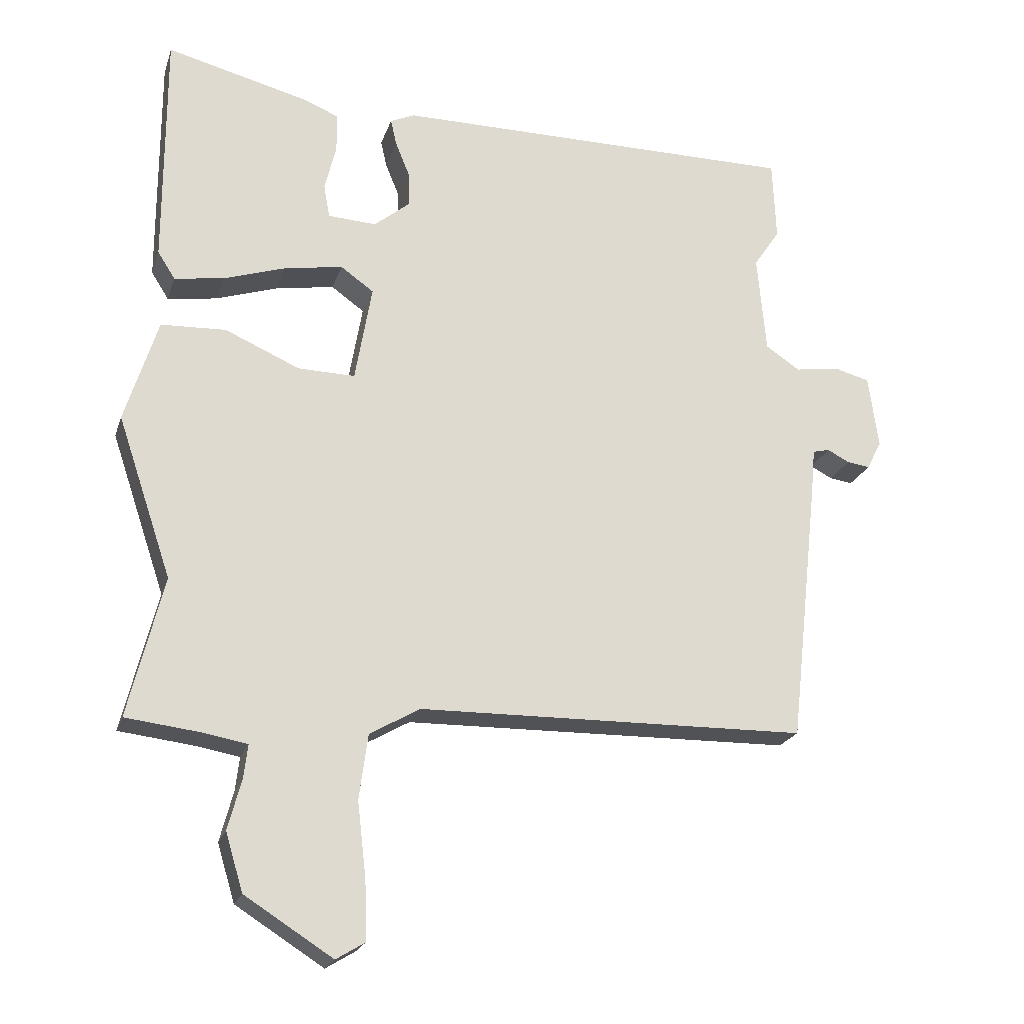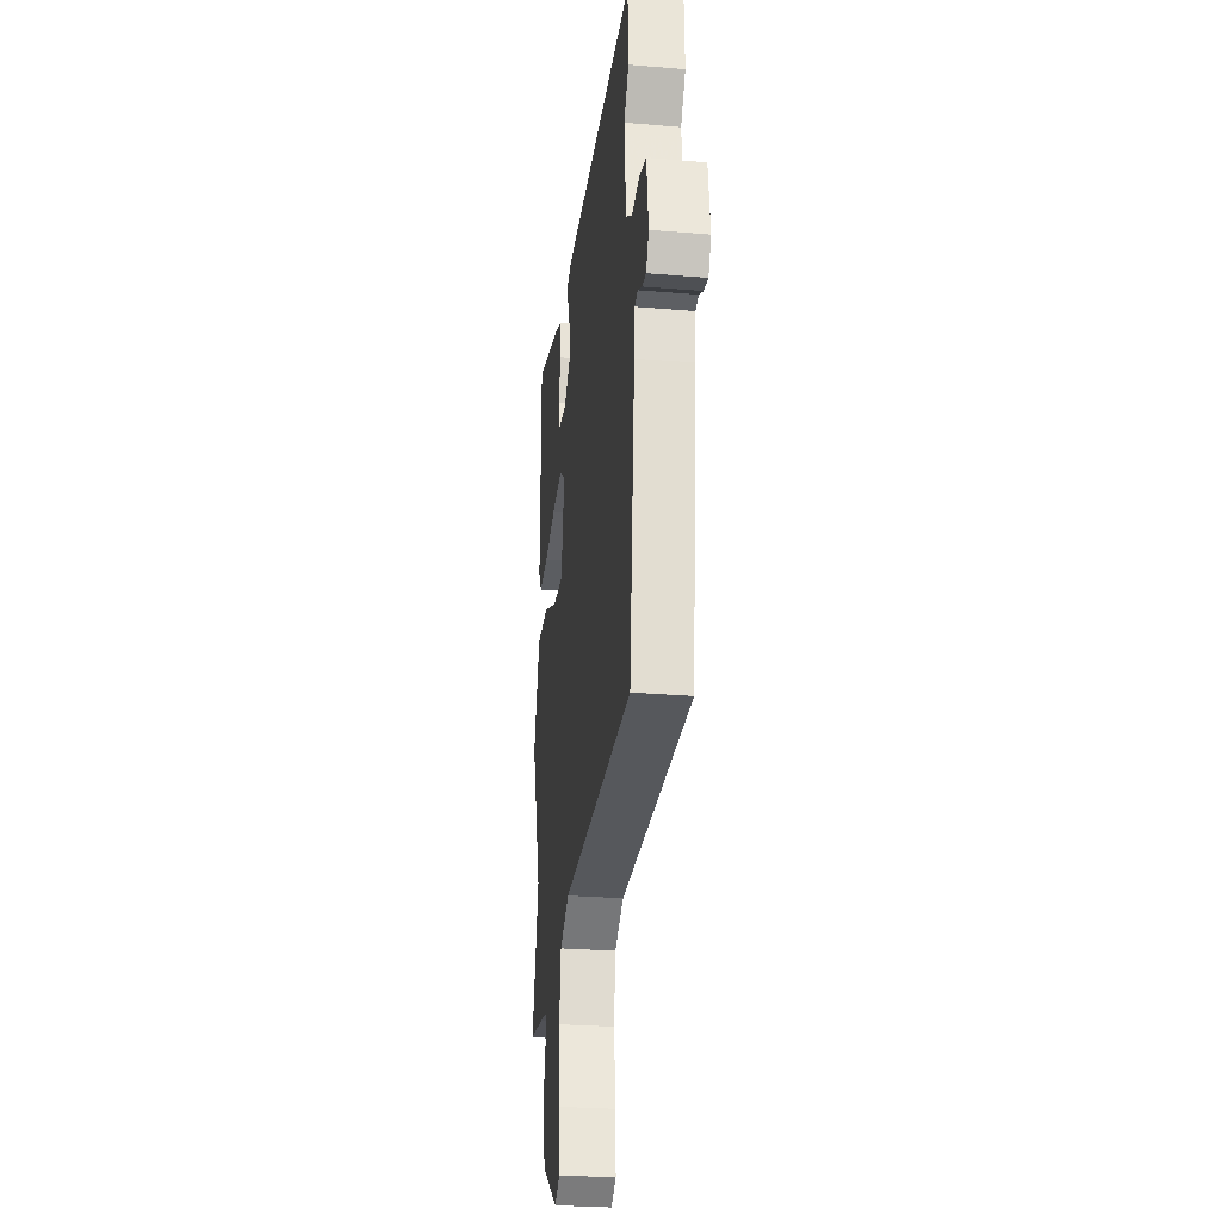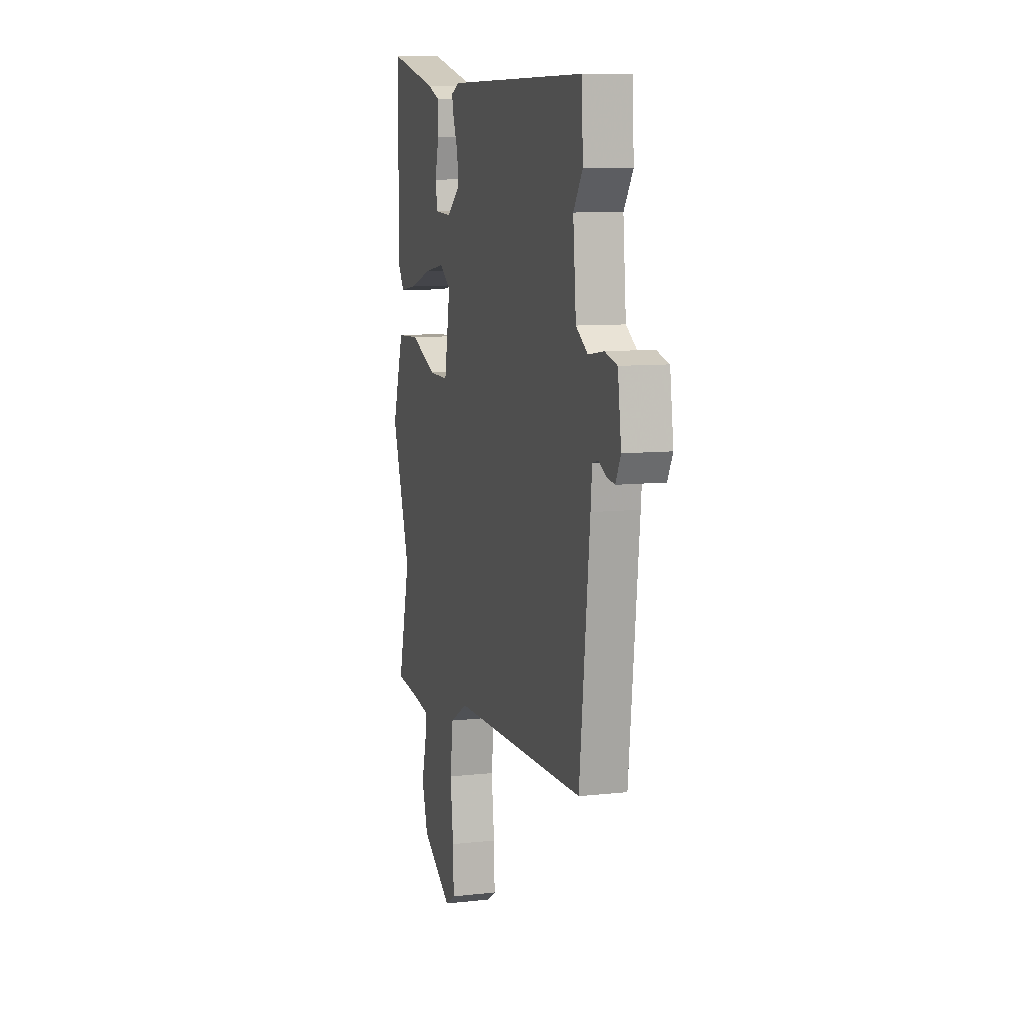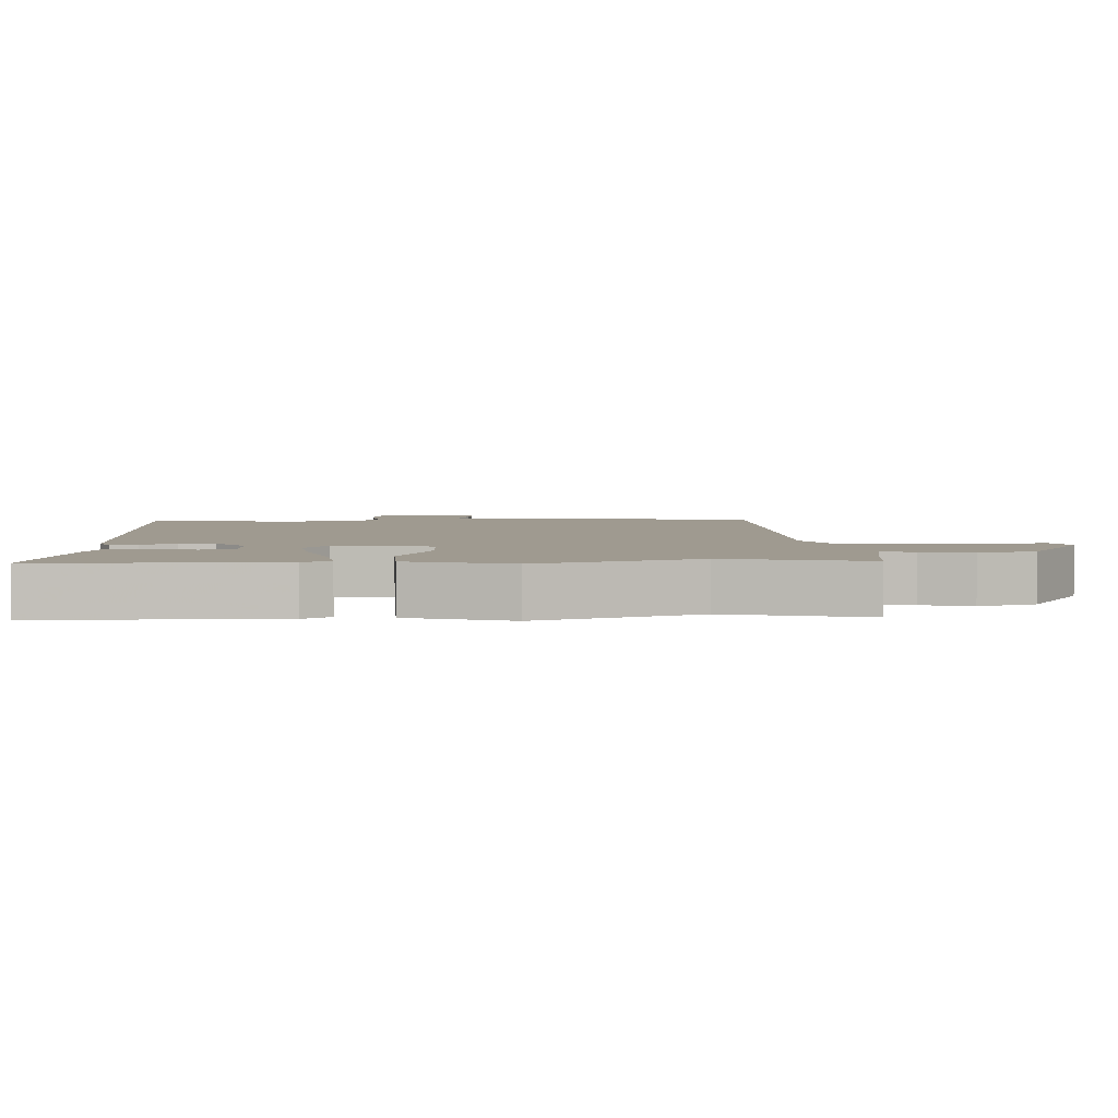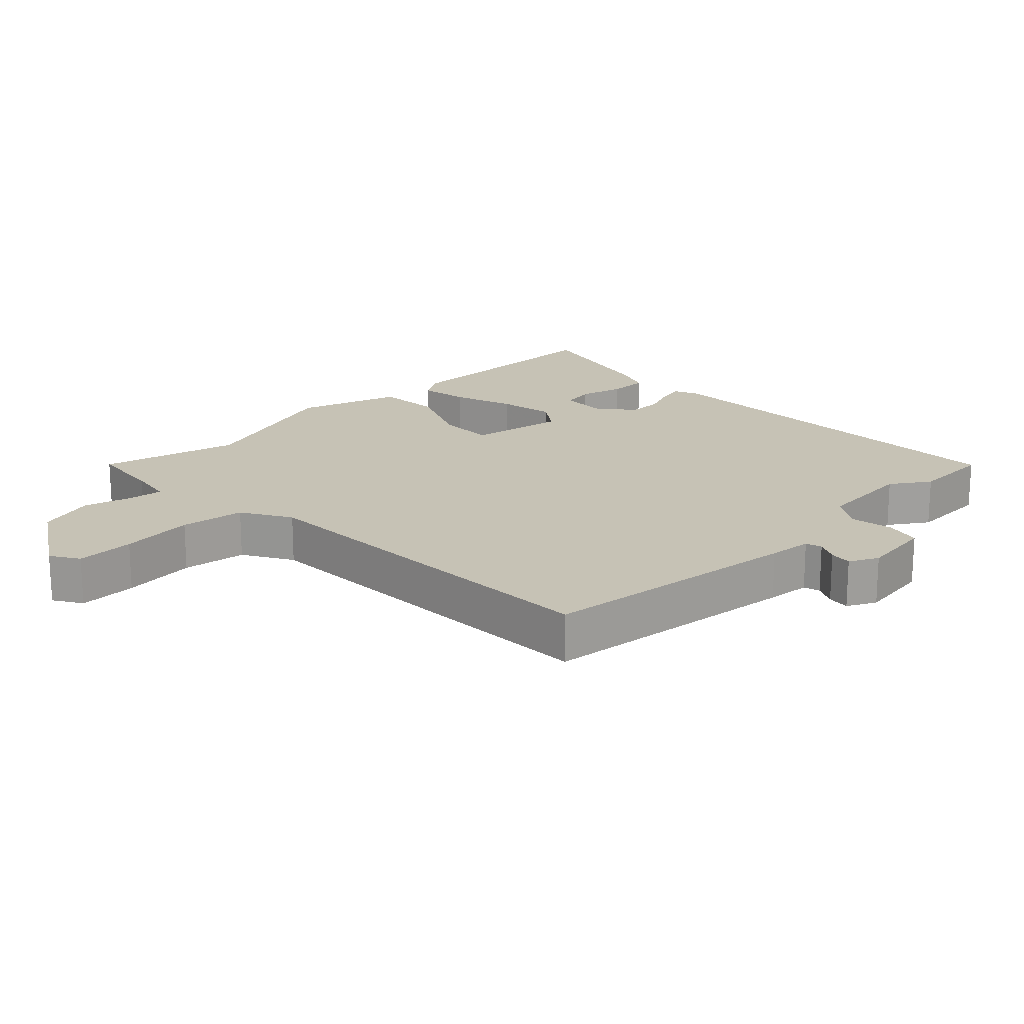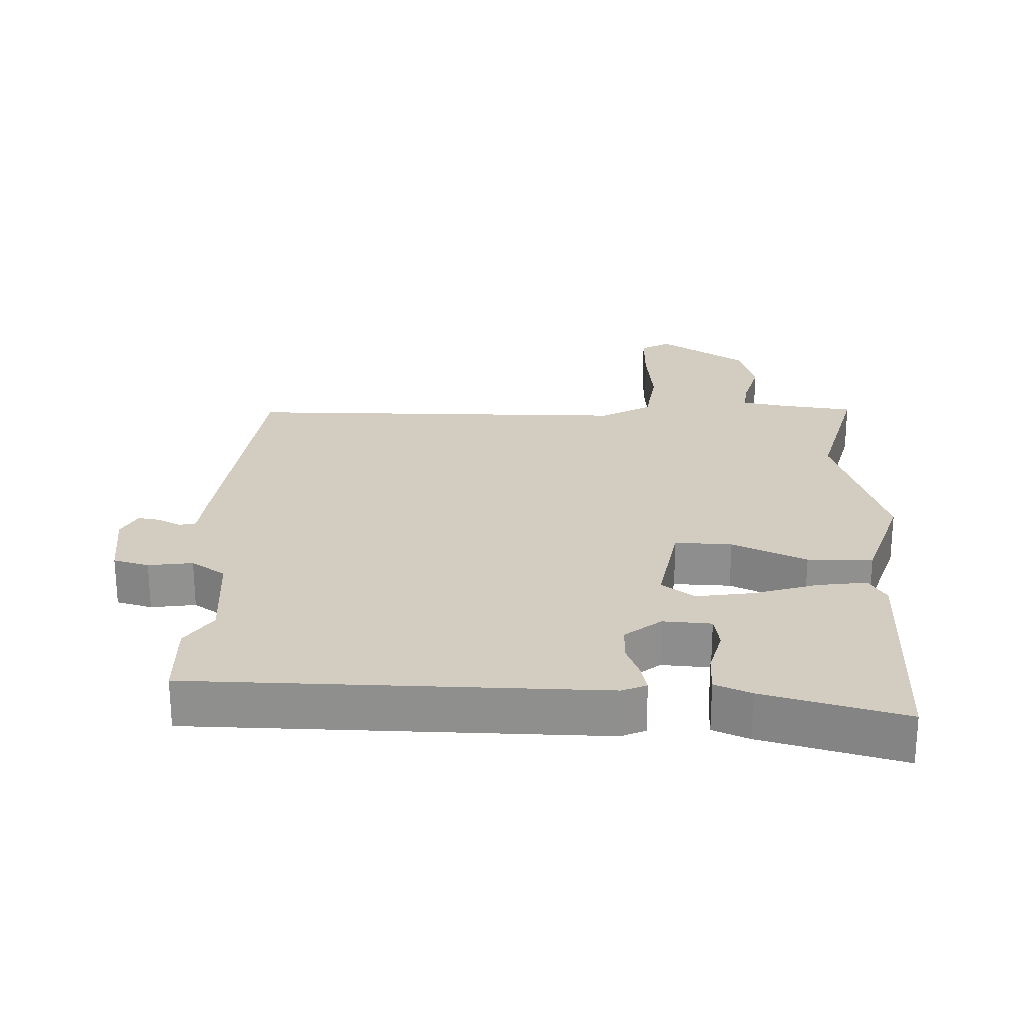
<metadata>
{"format":"obj","ext":"obj","renderer":"f3d","projection":"perspective","resolution":1024,"background":"white","views":[{"elev":-21.4,"azim":164.3,"up":"+Z"},{"elev":-27.2,"azim":-97.4,"up":"+Z"},{"elev":9.0,"azim":-106.6,"up":"+Z"},{"elev":3.9,"azim":87.5,"up":"+Y"},{"elev":18.9,"azim":-134.4,"up":"+Y"},{"elev":24.5,"azim":2.4,"up":"+Y"}]}
</metadata>
<code>
v -0.5 0.07 -0.458
v -0.544 0.07 -0.061
v -0.55 0.07 0.005
v -0.575 0.07 0.011
v -0.608 0.07 -0.006
v -0.642 0.07 -0.011
v -0.664 0.07 0.032
v -0.649 0.07 0.141
v -0.596 0.07 0.155
v -0.53 0.07 0.145
v -0.479 0.07 0.179
v -0.466 0.07 0.327
v -0.505 0.07 0.385
v -0.5 0.07 0.506
v 0.106 0.07 0.508
v 0.142 0.07 0.492
v 0.133 0.07 0.453
v 0.112 0.07 0.401
v 0.111 0.07 0.348
v 0.164 0.07 0.305
v 0.236 0.07 0.309
v 0.245 0.07 0.359
v 0.228 0.07 0.427
v 0.228 0.07 0.486
v 0.282 0.07 0.508
v 0.493 0.07 0.562
v 0.493 0.07 0.21
v 0.467 0.07 0.169
v 0.393 0.07 0.18
v 0.3 0.07 0.21
v 0.214 0.07 0.224
v 0.165 0.07 0.189
v 0.19 0.07 0.044
v 0.275 0.07 0.046
v 0.386 0.07 0.095
v 0.483 0.07 0.091
v 0.532 0.07 -0.064
v 0.451 0.07 -0.304
v 0.503 0.07 -0.513
v 0.394 0.07 -0.526
v 0.326 0.07 -0.538
v 0.332 0.07 -0.588
v 0.352 0.07 -0.663
v 0.326 0.07 -0.749
v 0.195 0.07 -0.832
v 0.152 0.07 -0.806
v 0.155 0.07 -0.718
v 0.168 0.07 -0.607
v 0.155 0.07 -0.51
v 0.08 0.07 -0.467
v -0.5 0 -0.458
v -0.544 0 -0.061
v -0.55 0 0.005
v -0.575 0 0.011
v -0.608 0 -0.006
v -0.642 0 -0.011
v -0.664 0 0.032
v -0.649 0 0.141
v -0.596 0 0.155
v -0.53 0 0.145
v -0.479 0 0.179
v -0.466 0 0.327
v -0.505 0 0.385
v -0.5 0 0.506
v 0.106 0 0.508
v 0.142 0 0.492
v 0.133 0 0.453
v 0.112 0 0.401
v 0.111 0 0.348
v 0.164 0 0.305
v 0.236 0 0.309
v 0.245 0 0.359
v 0.228 0 0.427
v 0.228 0 0.486
v 0.282 0 0.508
v 0.493 0 0.562
v 0.493 0 0.21
v 0.467 0 0.169
v 0.393 0 0.18
v 0.3 0 0.21
v 0.214 0 0.224
v 0.165 0 0.189
v 0.19 0 0.044
v 0.275 0 0.046
v 0.386 0 0.095
v 0.483 0 0.091
v 0.532 0 -0.064
v 0.451 0 -0.304
v 0.503 0 -0.513
v 0.394 0 -0.526
v 0.326 0 -0.538
v 0.332 0 -0.588
v 0.352 0 -0.663
v 0.326 0 -0.749
v 0.195 0 -0.832
v 0.152 0 -0.806
v 0.155 0 -0.718
v 0.168 0 -0.607
v 0.155 0 -0.51
v 0.08 0 -0.467
f 46 47 48
f 45 46 48
f 44 45 48
f 43 44 48
f 42 43 48
f 41 42 48 49
f 40 41 49 50
f 38 39 40 50
f 38 50 1
f 37 38 1
f 36 37 1
f 35 36 1
f 34 35 1
f 28 29 30
f 27 28 30
f 26 27 30
f 25 26 30
f 24 25 30
f 23 24 30
f 22 23 30
f 21 22 30
f 20 21 30 31
f 19 20 31 32
f 16 17 18
f 15 16 18
f 14 15 18
f 13 14 18
f 12 13 18
f 11 12 18 19
f 19 32 33
f 11 19 33
f 10 11 33
f 8 9 10
f 7 8 10
f 6 7 10
f 5 6 10
f 4 5 10
f 1 2 3
f 34 1 3
f 33 34 3
f 3 4 10 33
f 98 97 96
f 98 96 95
f 98 95 94
f 98 94 93
f 98 93 92
f 99 98 92 91
f 100 99 91 90
f 100 90 89 88
f 51 100 88
f 51 88 87
f 51 87 86
f 51 86 85
f 51 85 84
f 80 79 78
f 80 78 77
f 80 77 76
f 80 76 75
f 80 75 74
f 80 74 73
f 80 73 72
f 80 72 71
f 81 80 71 70
f 82 81 70 69
f 68 67 66
f 68 66 65
f 68 65 64
f 68 64 63
f 68 63 62
f 69 68 62 61
f 83 82 69
f 83 69 61
f 83 61 60
f 60 59 58
f 60 58 57
f 60 57 56
f 60 56 55
f 60 55 54
f 53 52 51
f 53 51 84
f 53 84 83
f 83 60 54 53
f 1 51 52 2
f 2 52 53 3
f 3 53 54 4
f 4 54 55 5
f 5 55 56 6
f 6 56 57 7
f 7 57 58 8
f 8 58 59 9
f 9 59 60 10
f 10 60 61 11
f 11 61 62 12
f 12 62 63 13
f 13 63 64 14
f 14 64 65 15
f 15 65 66 16
f 16 66 67 17
f 17 67 68 18
f 18 68 69 19
f 19 69 70 20
f 20 70 71 21
f 21 71 72 22
f 22 72 73 23
f 23 73 74 24
f 24 74 75 25
f 25 75 76 26
f 26 76 77 27
f 27 77 78 28
f 28 78 79 29
f 29 79 80 30
f 30 80 81 31
f 31 81 82 32
f 32 82 83 33
f 33 83 84 34
f 34 84 85 35
f 35 85 86 36
f 36 86 87 37
f 37 87 88 38
f 38 88 89 39
f 39 89 90 40
f 40 90 91 41
f 41 91 92 42
f 42 92 93 43
f 43 93 94 44
f 44 94 95 45
f 45 95 96 46
f 46 96 97 47
f 47 97 98 48
f 48 98 99 49
f 49 99 100 50
f 50 100 51 1

</code>
